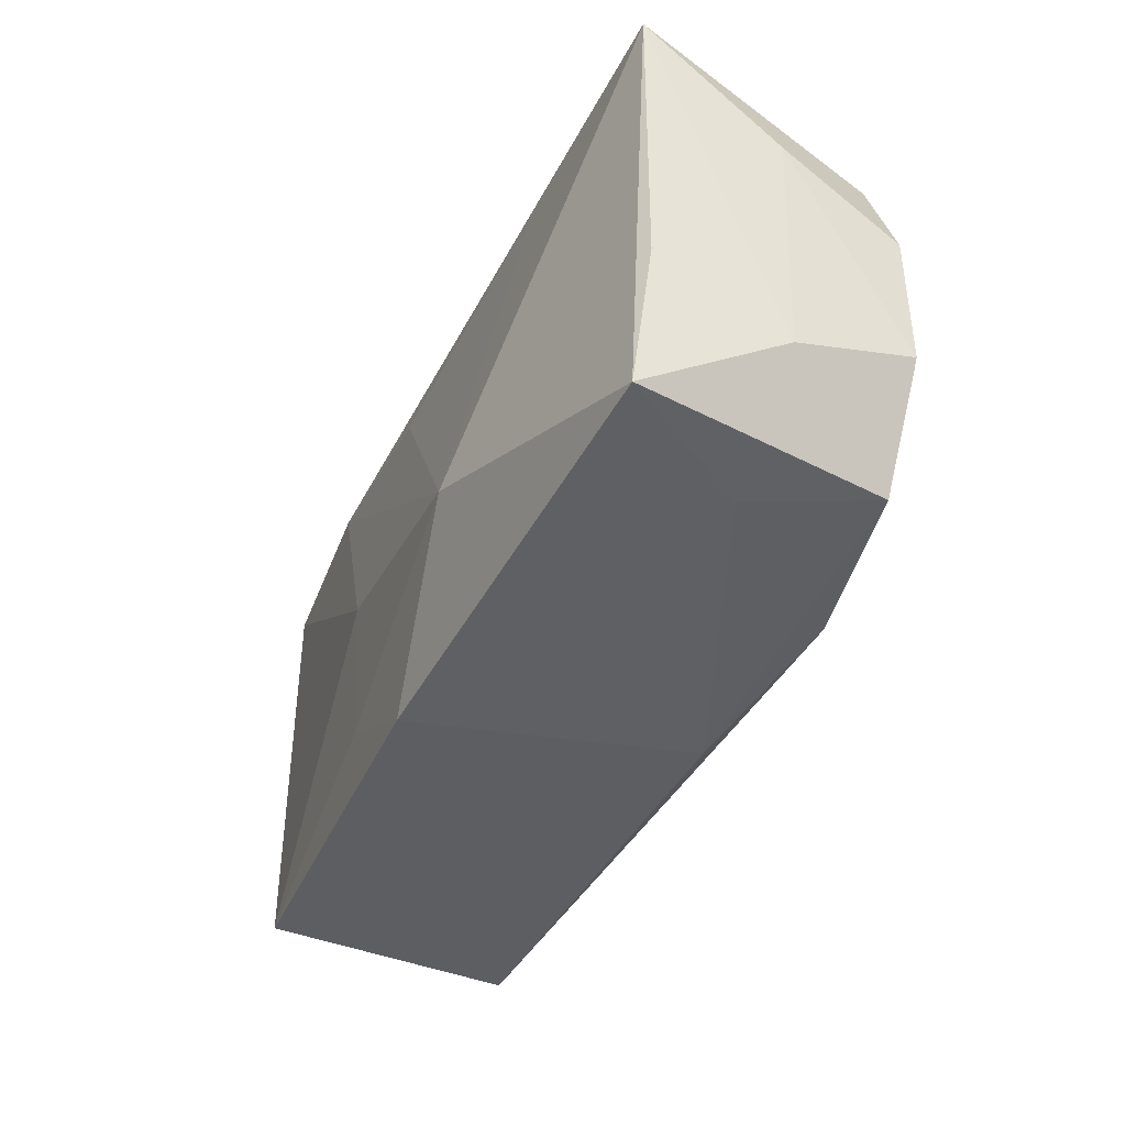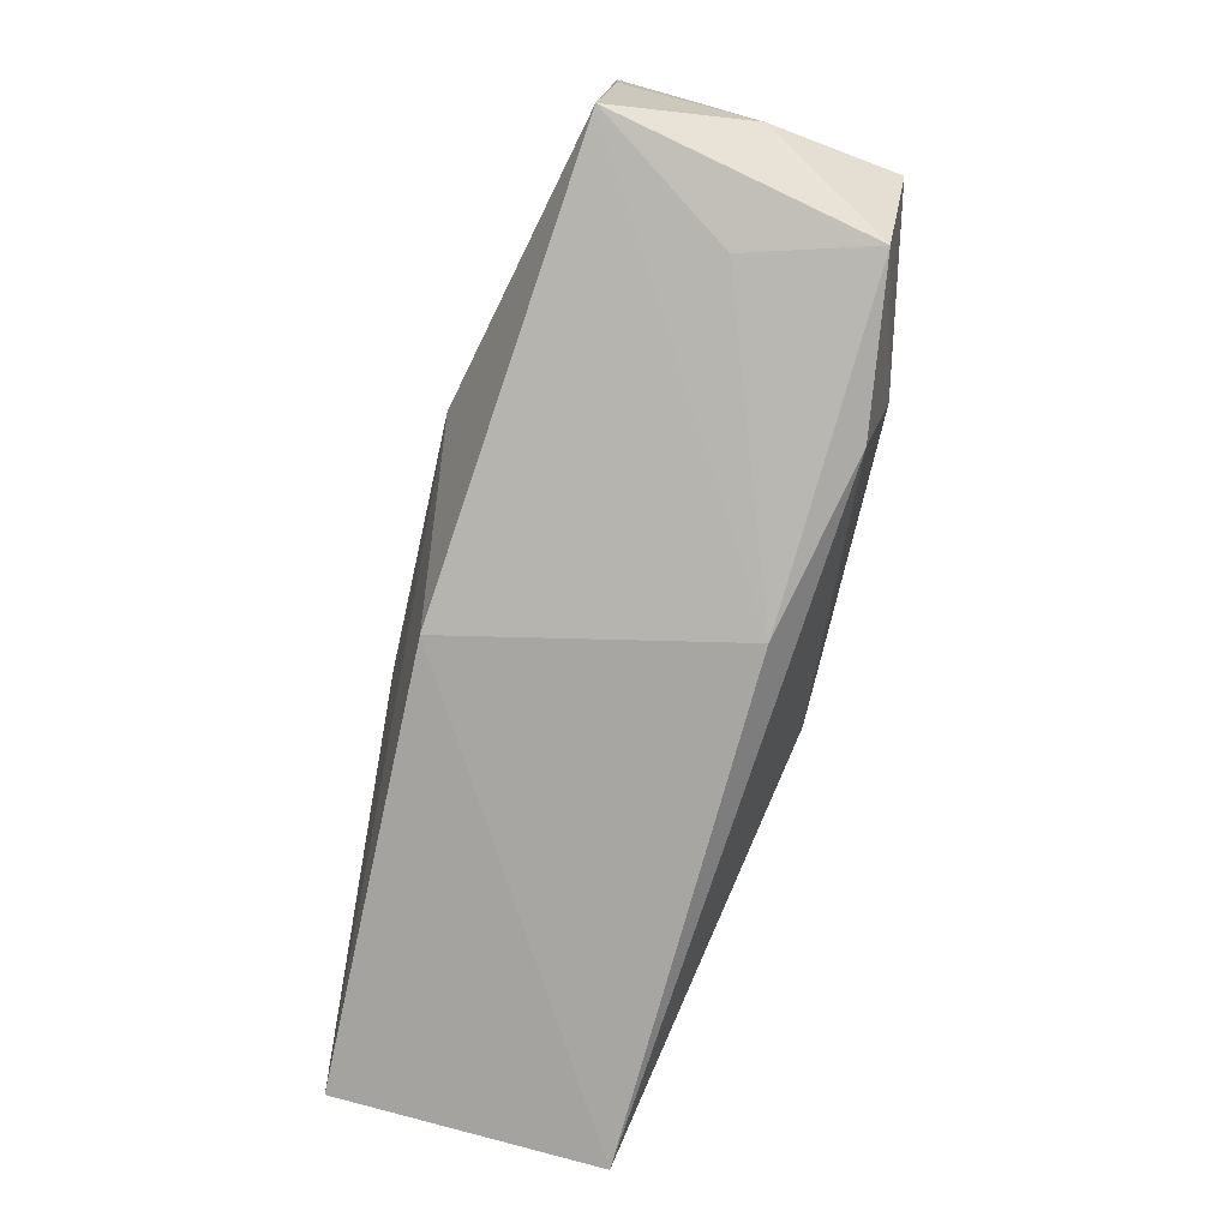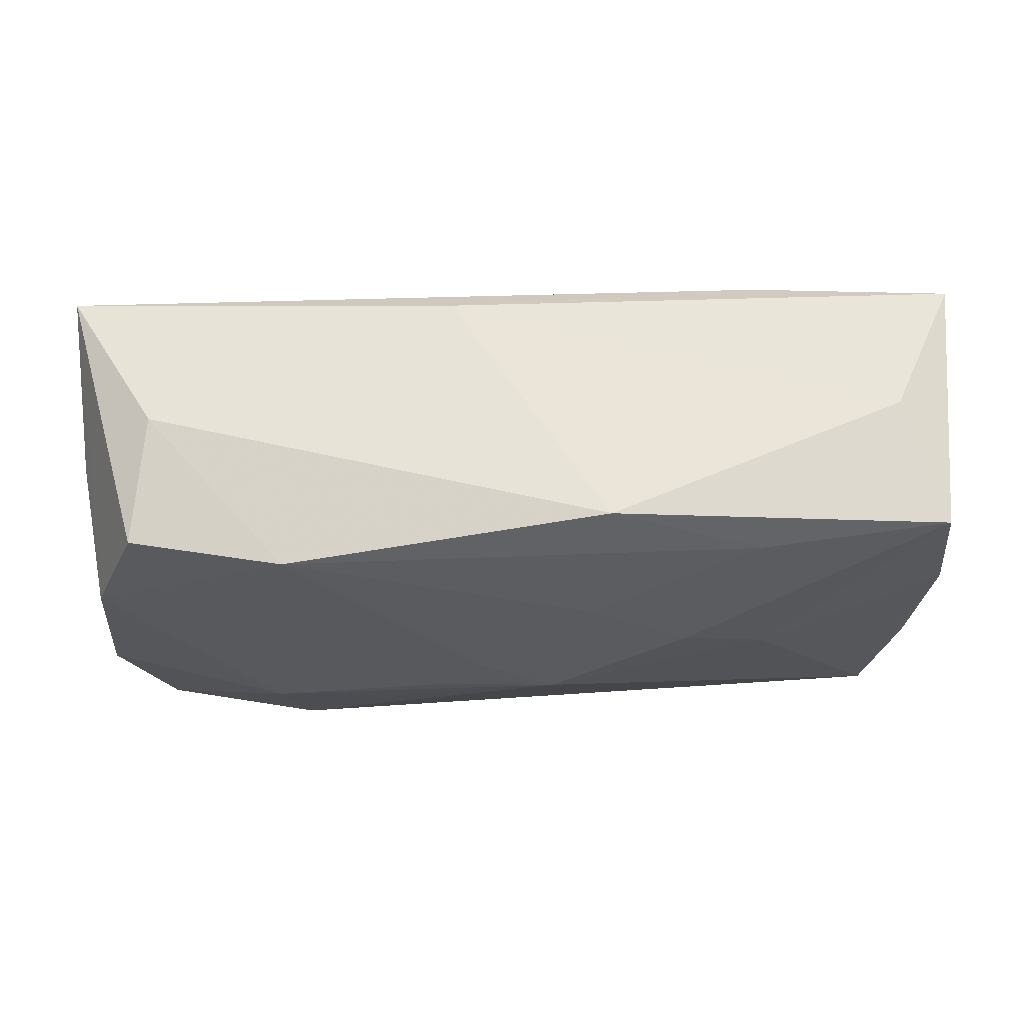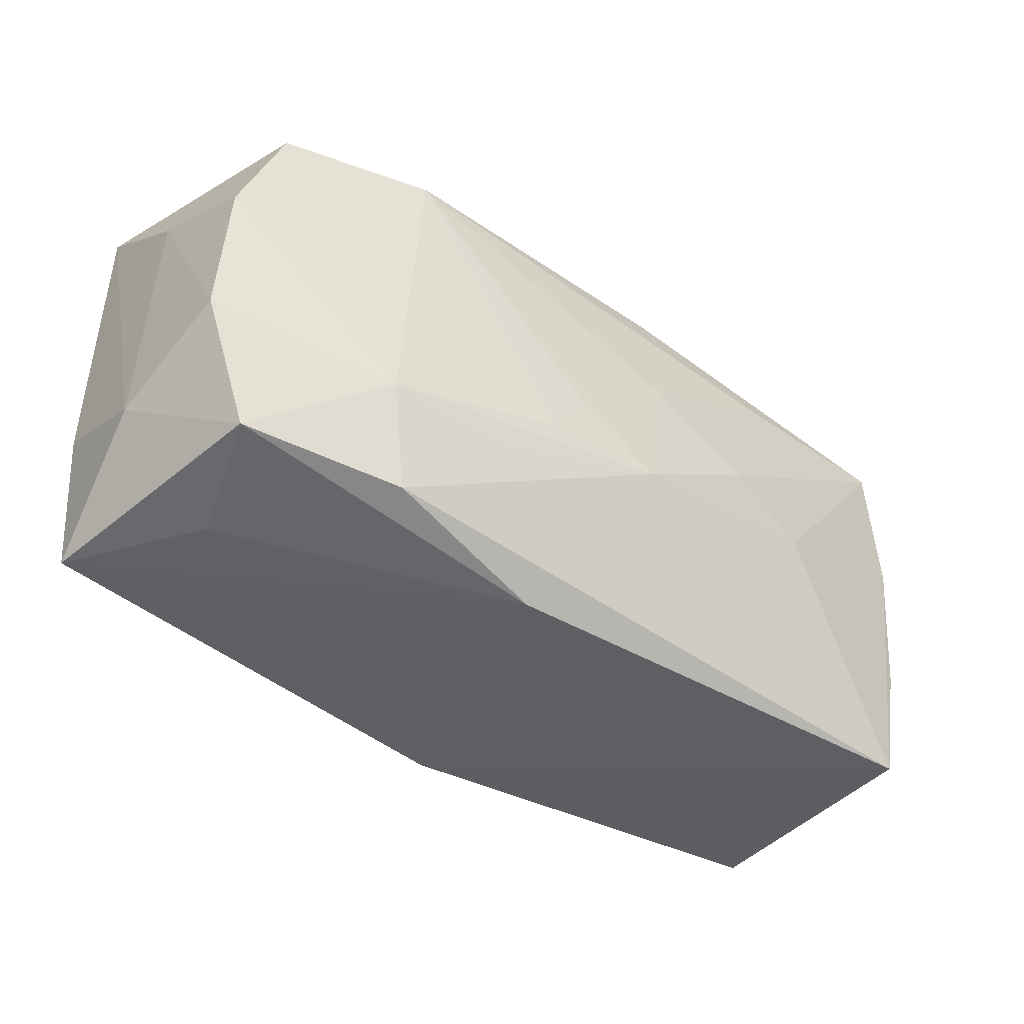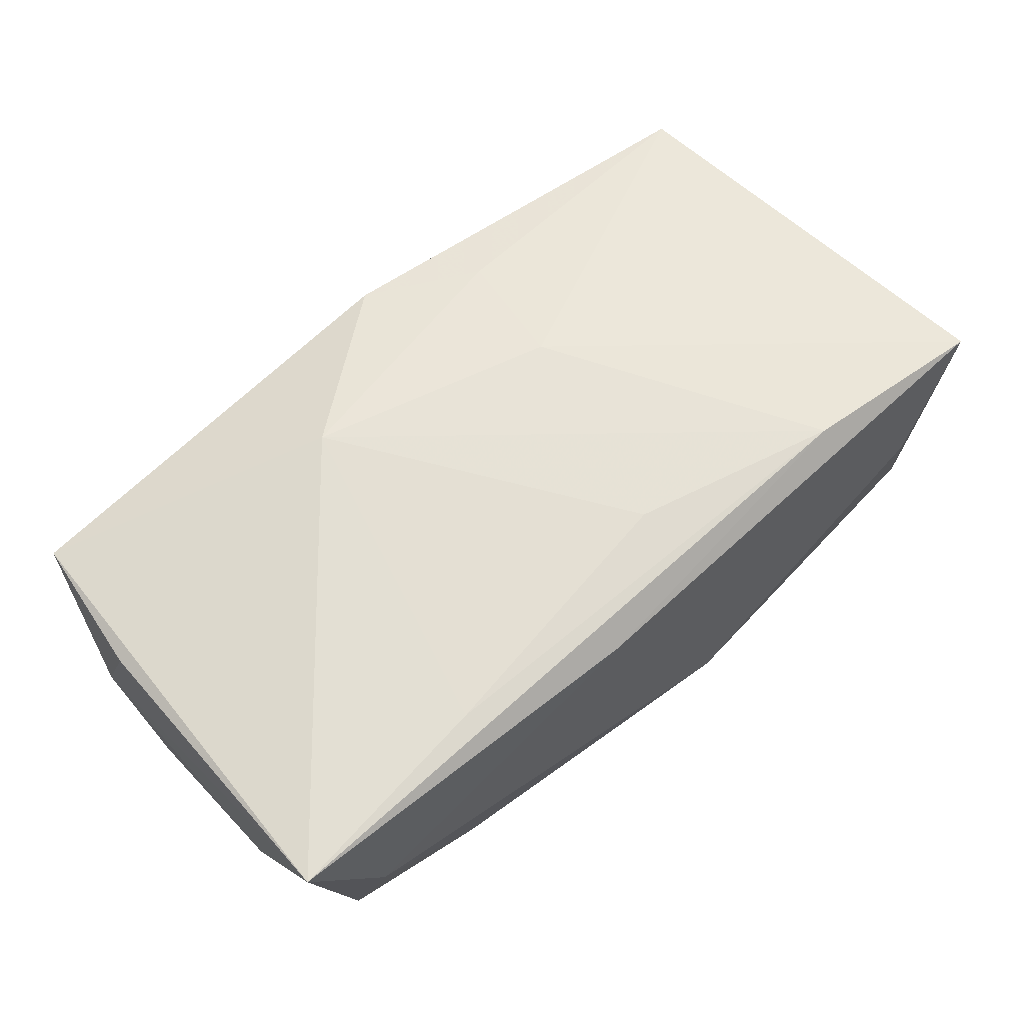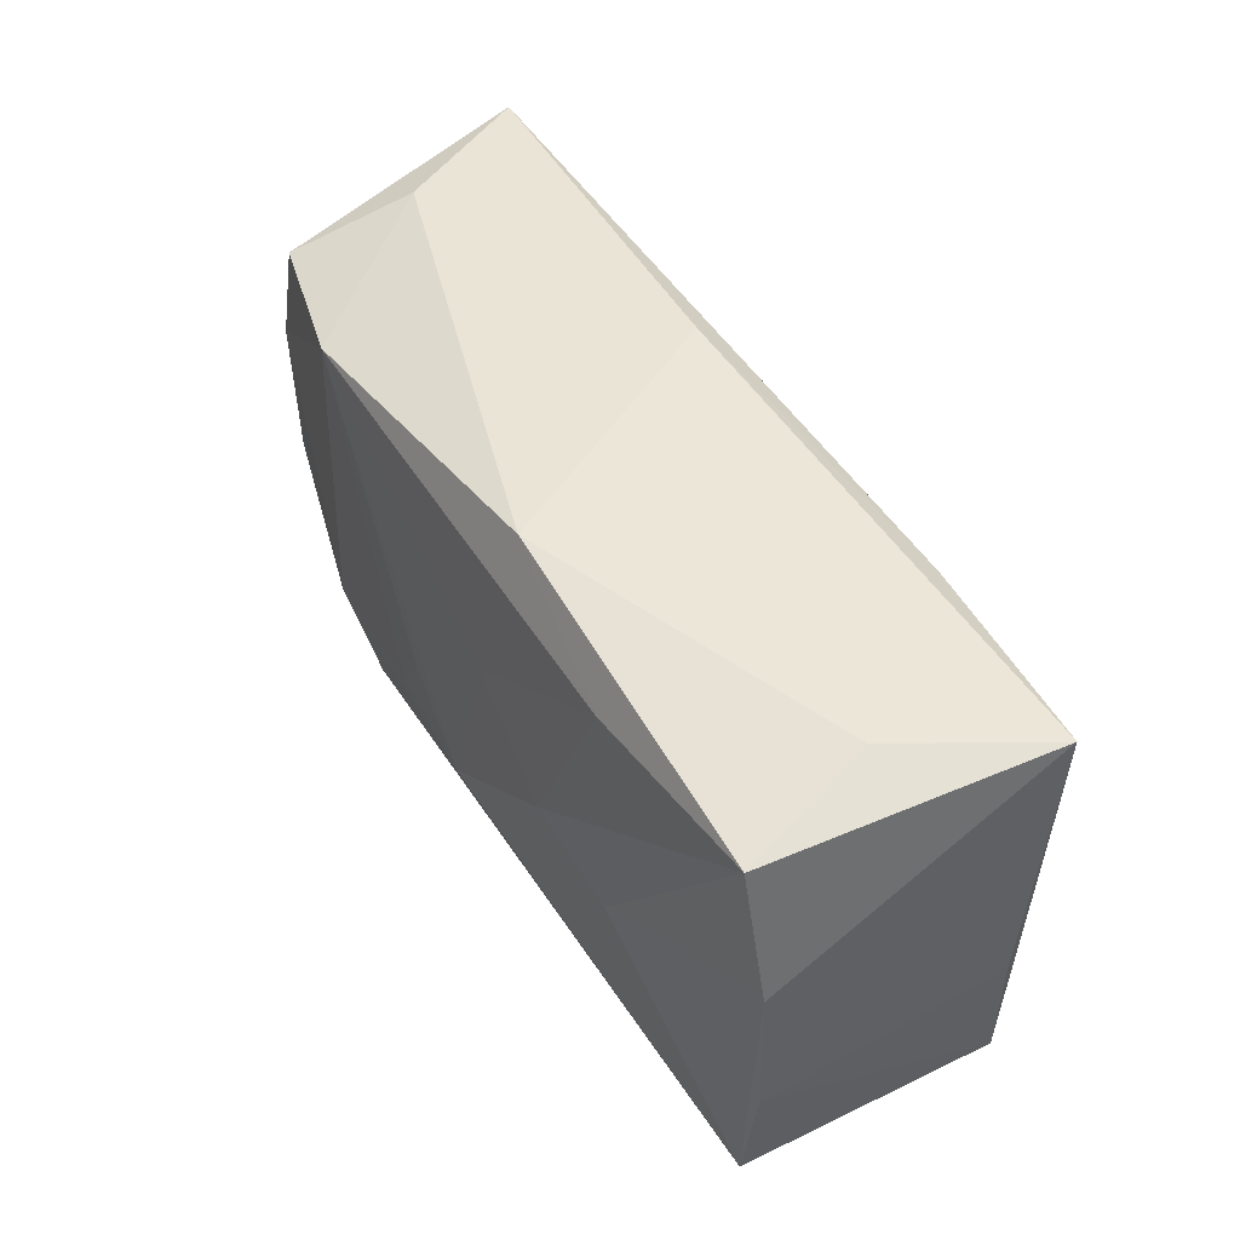
<metadata>
{"format":"obj","ext":"obj","renderer":"f3d","projection":"perspective","resolution":1024,"background":"white","views":[{"elev":-41.5,"azim":68.4,"up":"+Y"},{"elev":-76.7,"azim":76.9,"up":"+Y"},{"elev":-29.1,"azim":178.0,"up":"+Z"},{"elev":-43.8,"azim":145.2,"up":"+Y"},{"elev":57.8,"azim":139.2,"up":"+Z"},{"elev":45.8,"azim":-115.9,"up":"+Y"}]}
</metadata>
<code>
v 0.005576 0.01977 0.008548
v 0.01874 0.01645 -0.01455
v 0.0193 0.01687 0.01009
v -0.03571 0.01607 -0.009496
v 0.03648 0.0104 -0.002644
v 0.03562 -0.01766 0.00936
v 0.03121 0.01574 -0.01245
v -0.009065 -0.01486 0.01353
v 0.002676 -0.001079 -0.01501
v -0.02056 0.01727 0.01265
v 0.03121 -0.01689 -0.01096
v -0.03745 0.004986 -0.008593
v -0.03538 -0.006368 0.01159
v -0.02019 0.01487 -0.0115
v -0.03679 -0.007275 -0.007956
v -0.003186 0.01332 0.01245
v 0.03702 -0.006108 0.008332
v 0.03702 0.01906 0.008243
v 0.005915 -0.005449 -0.01501
v -0.03407 -0.01746 0.01253
v -0.007538 0.0193 -0.01096
v -0.01528 0.002008 -0.01362
v -0.03197 0.01849 0.0005774
v -0.00711 -0.004245 0.01461
v 0.01837 -0.01755 -0.01262
v 0.03495 0.005556 -0.01241
v 0.0001347 -0.01985 0.01287
v 0.02055 -0.009254 -0.01454
v 0.0368 -0.01083 -0.001753
v 0.03543 -0.006893 -0.012
v -0.03707 0.0182 0.01197
v -0.03478 -0.01815 -0.007904
v 0.01312 -0.009107 0.01461
v -0.006641 0.007237 -0.0138
v 0.004741 -0.01996 -0.009333
v 0.02848 -0.0182 -0.001004
v -0.0225 -0.001209 -0.01217
v 0.01048 -0.009542 -0.01432
v 0.03007 0.01889 -0.002673
v -0.004024 -0.005326 -0.01501
f 31 20 24
f 23 4 31
f 21 4 23
f 34 2 40
f 14 4 21
f 21 2 14
f 2 34 14
f 13 20 31
f 31 15 13
f 13 15 20
f 31 4 12
f 12 15 31
f 20 15 32
f 25 35 32
f 40 25 32
f 15 12 32
f 11 35 25
f 38 25 40
f 40 2 9
f 9 19 40
f 2 19 9
f 28 2 26
f 28 19 2
f 25 38 28
f 40 19 28
f 28 38 40
f 28 11 25
f 26 2 7
f 27 35 6
f 20 32 27
f 27 32 35
f 27 6 33
f 40 32 37
f 37 32 12
f 37 12 4
f 6 11 29
f 6 35 36
f 36 11 6
f 35 11 36
f 30 28 26
f 11 28 30
f 30 29 11
f 26 7 18
f 33 6 18
f 8 27 33
f 20 27 8
f 33 24 8
f 8 24 20
f 40 37 22
f 22 37 4
f 22 34 40
f 4 14 22
f 22 14 34
f 6 29 17
f 17 18 6
f 29 18 17
f 5 30 26
f 26 18 5
f 29 30 5
f 5 18 29
f 3 16 33
f 33 18 3
f 39 18 7
f 39 7 2
f 39 2 21
f 1 23 31
f 21 23 1
f 1 39 21
f 18 39 1
f 10 3 18
f 10 1 31
f 18 1 10
f 16 3 10
f 31 24 10
f 10 24 33
f 33 16 10

</code>
